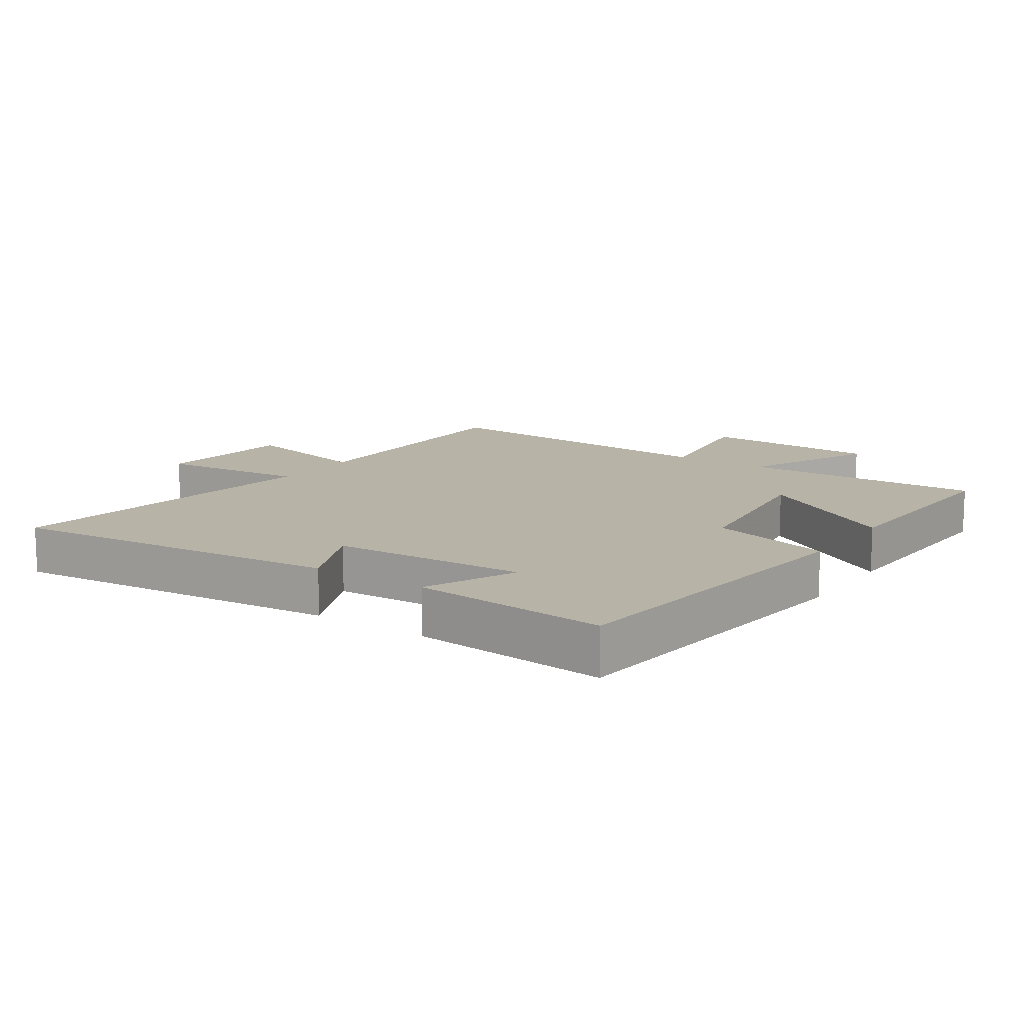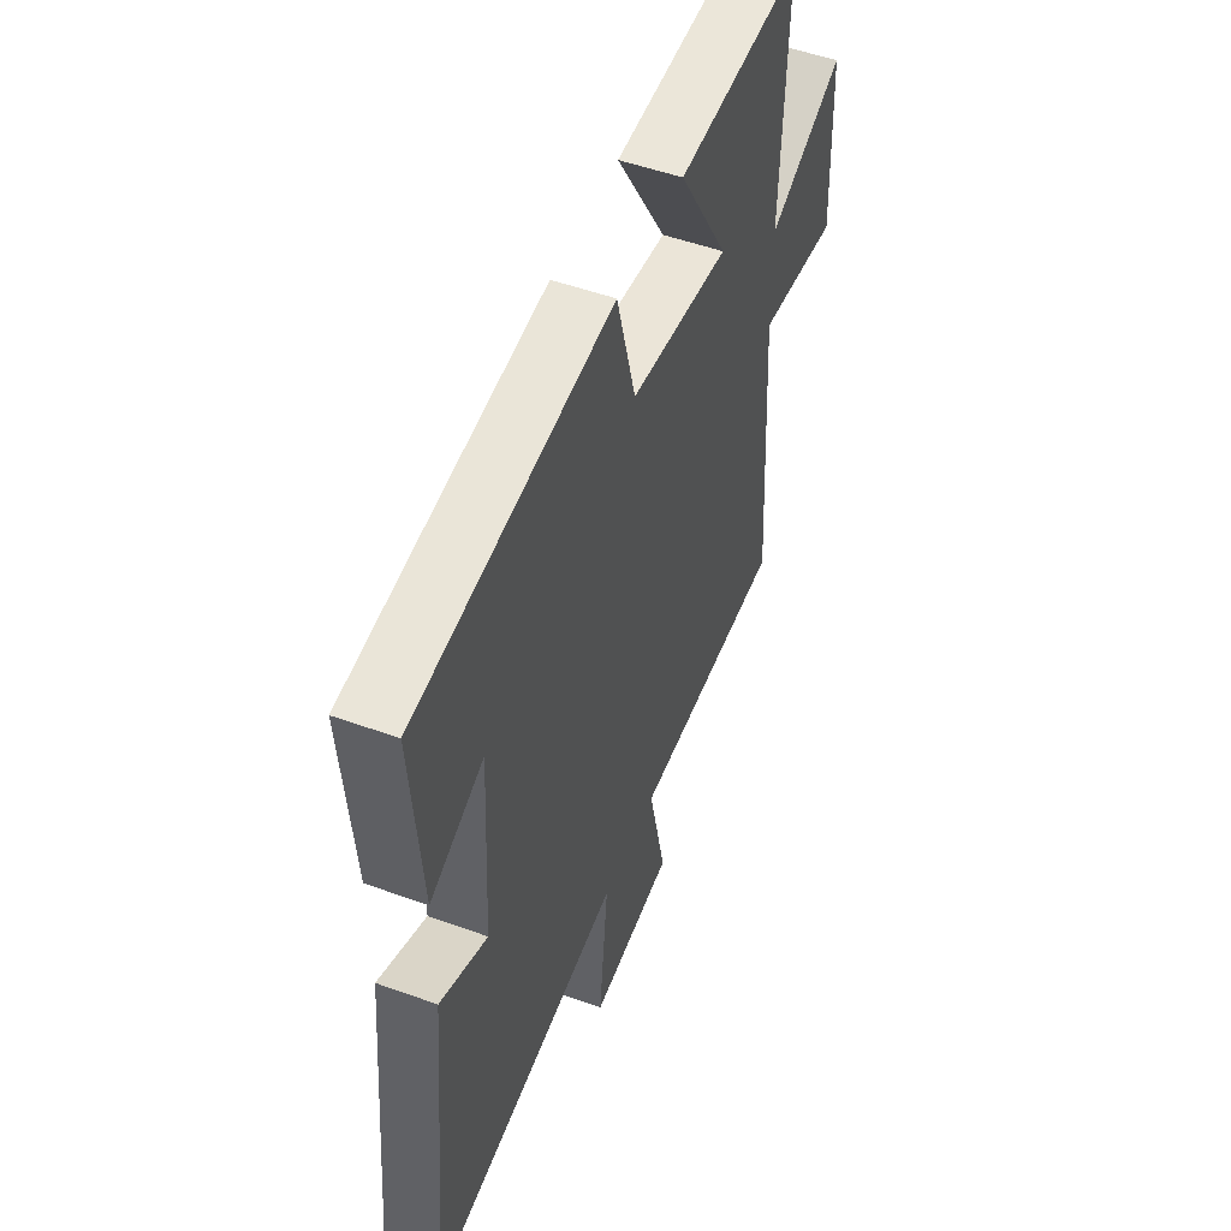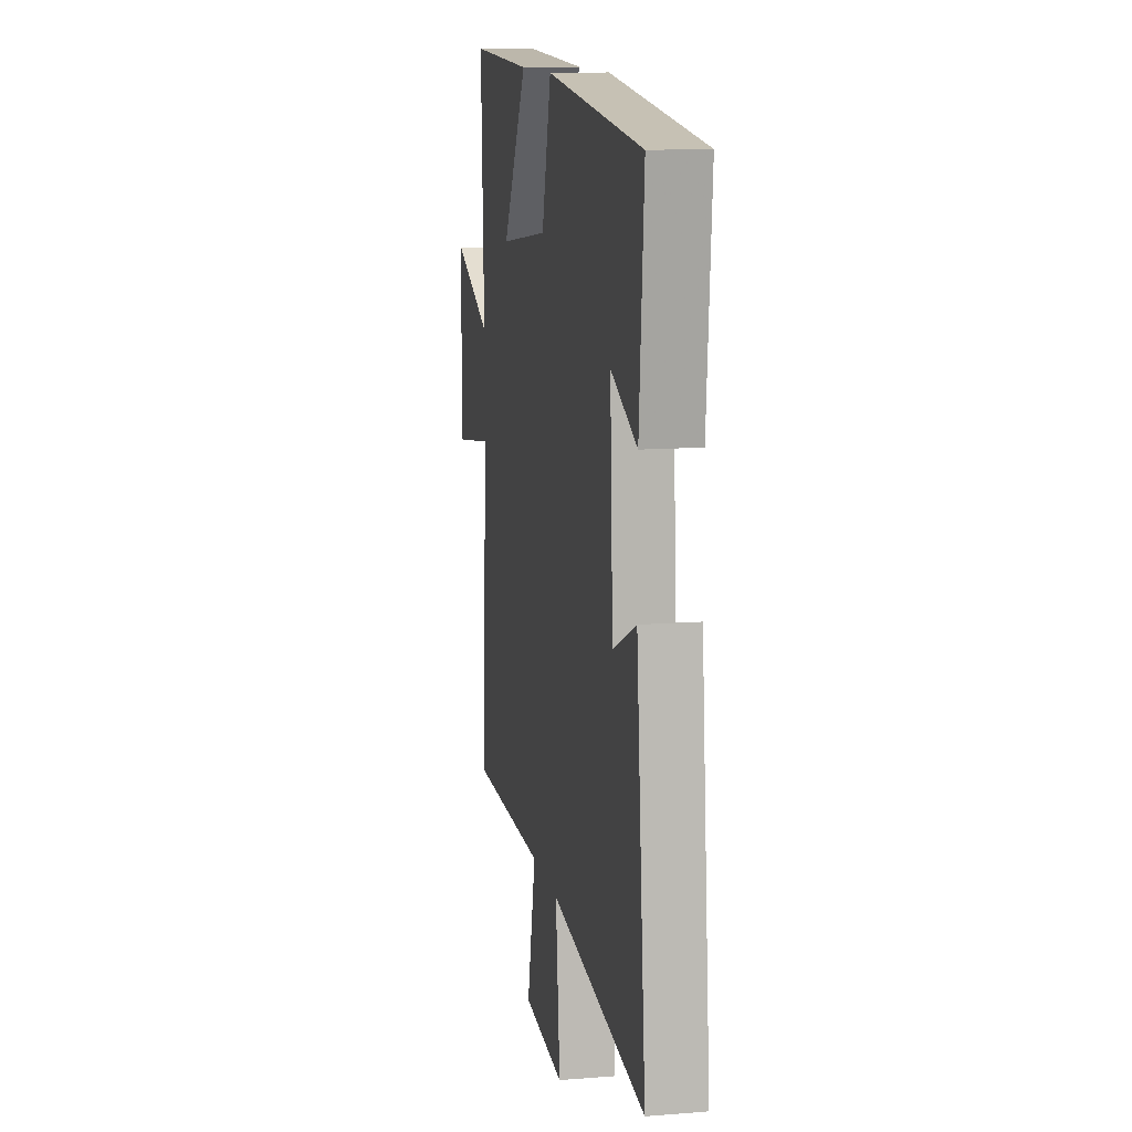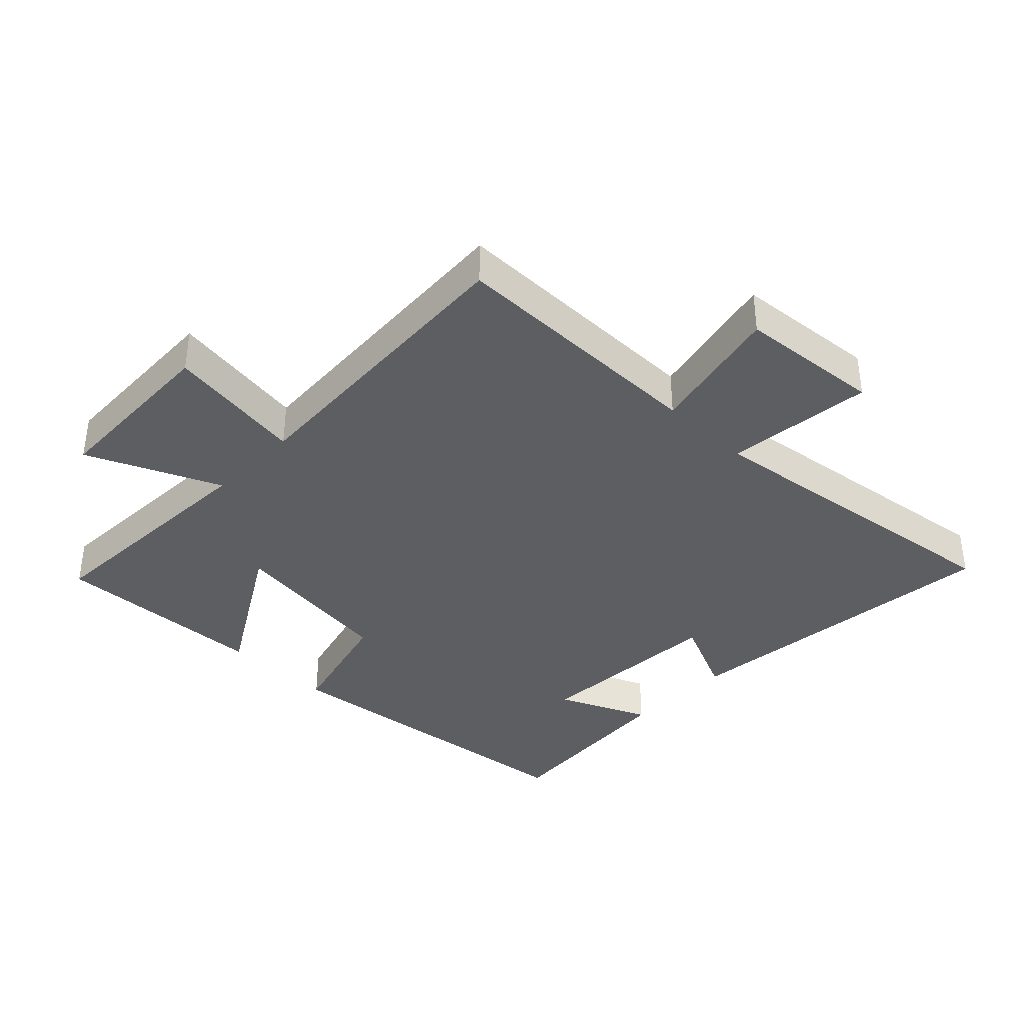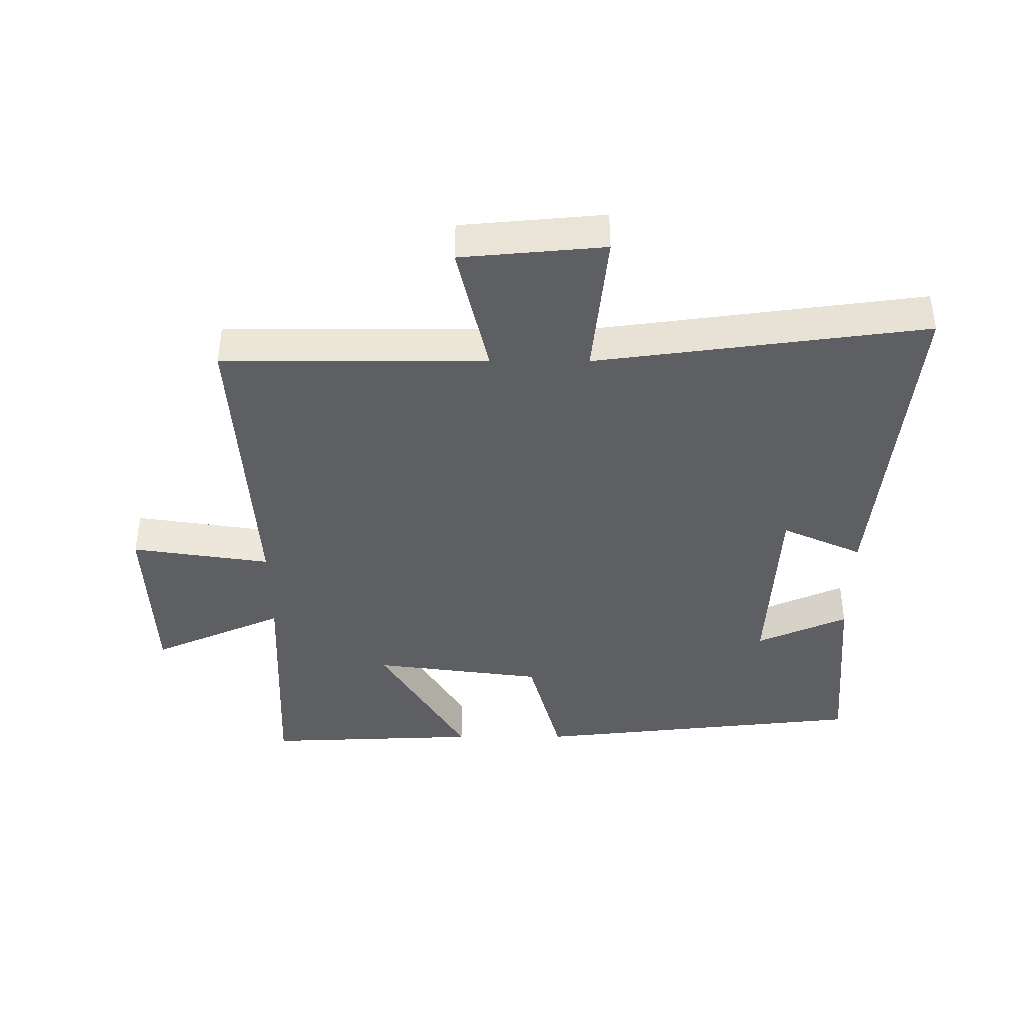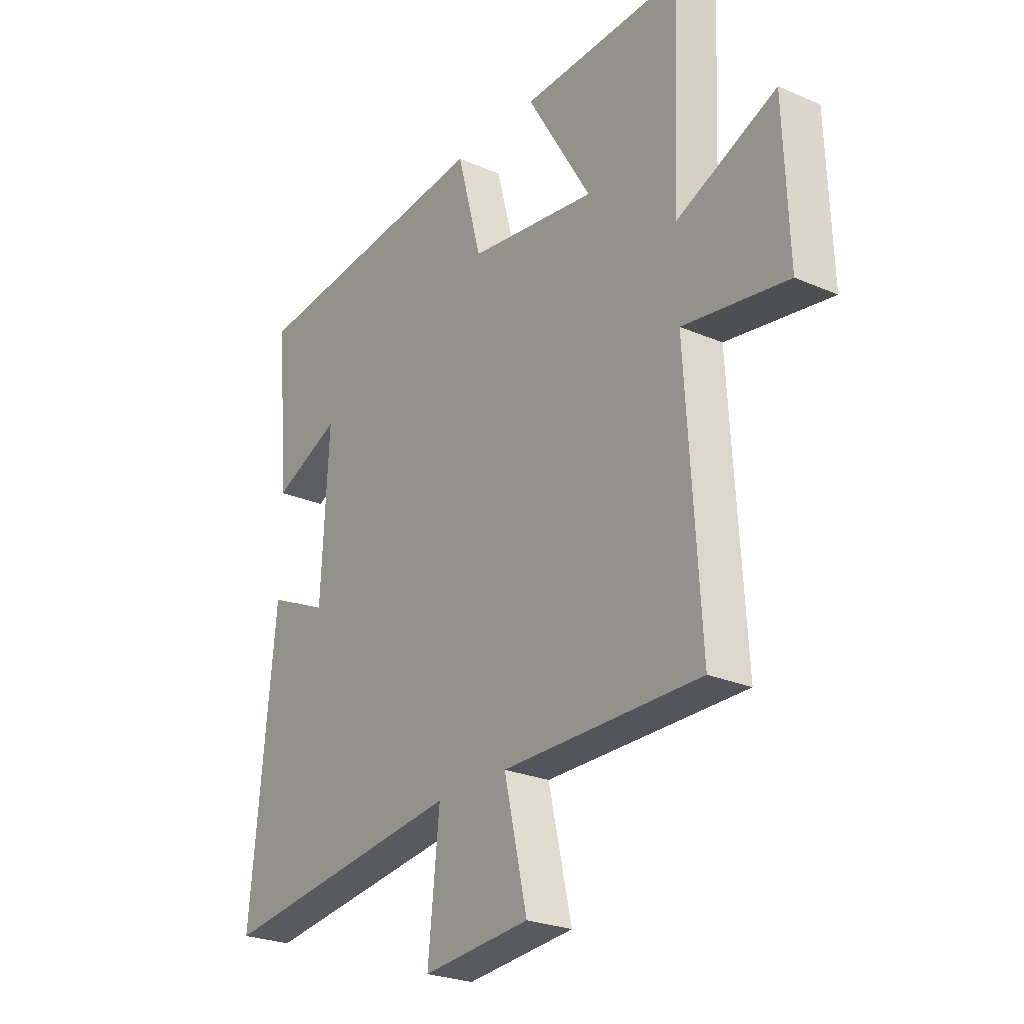
<metadata>
{"format":"obj","ext":"obj","renderer":"f3d","projection":"perspective","resolution":1024,"background":"white","views":[{"elev":12.8,"azim":-55.6,"up":"+Y"},{"elev":51.5,"azim":-68.6,"up":"+Z"},{"elev":12.3,"azim":-100.7,"up":"+Z"},{"elev":-37.5,"azim":135.8,"up":"+Y"},{"elev":-40.8,"azim":-179.9,"up":"+Y"},{"elev":-25.2,"azim":54.9,"up":"+Z"}]}
</metadata>
<code>
v 0.529 0.07 -0.501
v 0.116 0.07 -0.5
v 0.164 0.07 -0.711
v -0.06 0.07 -0.731
v -0.036 0.07 -0.5
v -0.552 0.07 -0.568
v -0.5 0.07 -0.045
v -0.374 0.07 -0.102
v -0.358 0.07 0.202
v -0.5 0.07 0.139
v -0.525 0.07 0.444
v -0.003 0.07 0.5
v 0.048 0.07 0.309
v 0.314 0.07 0.273
v 0.179 0.07 0.5
v 0.516 0.07 0.513
v 0.5 0.07 0.135
v 0.707 0.07 0.226
v 0.717 0.07 -0.054
v 0.5 0.07 -0.021
v 0.529 0 -0.501
v 0.116 0 -0.5
v 0.164 0 -0.711
v -0.06 0 -0.731
v -0.036 0 -0.5
v -0.552 0 -0.568
v -0.5 0 -0.045
v -0.374 0 -0.102
v -0.358 0 0.202
v -0.5 0 0.139
v -0.525 0 0.444
v -0.003 0 0.5
v 0.048 0 0.309
v 0.314 0 0.273
v 0.179 0 0.5
v 0.516 0 0.513
v 0.5 0 0.135
v 0.707 0 0.226
v 0.717 0 -0.054
v 0.5 0 -0.021
f 17 18 19 20
f 14 15 16 17
f 13 14 17 20
f 11 12 13
f 9 10 11
f 13 20 1
f 11 13 1
f 9 11 1
f 5 6 7 8
f 2 3 4 5
f 2 5 8 9
f 1 2 9
f 40 39 38 37
f 37 36 35 34
f 40 37 34 33
f 33 32 31
f 31 30 29
f 21 40 33
f 21 33 31
f 21 31 29
f 28 27 26 25
f 25 24 23 22
f 29 28 25 22
f 29 22 21
f 1 21 22 2
f 2 22 23 3
f 3 23 24 4
f 4 24 25 5
f 5 25 26 6
f 6 26 27 7
f 7 27 28 8
f 8 28 29 9
f 9 29 30 10
f 10 30 31 11
f 11 31 32 12
f 12 32 33 13
f 13 33 34 14
f 14 34 35 15
f 15 35 36 16
f 16 36 37 17
f 17 37 38 18
f 18 38 39 19
f 19 39 40 20
f 20 40 21 1

</code>
